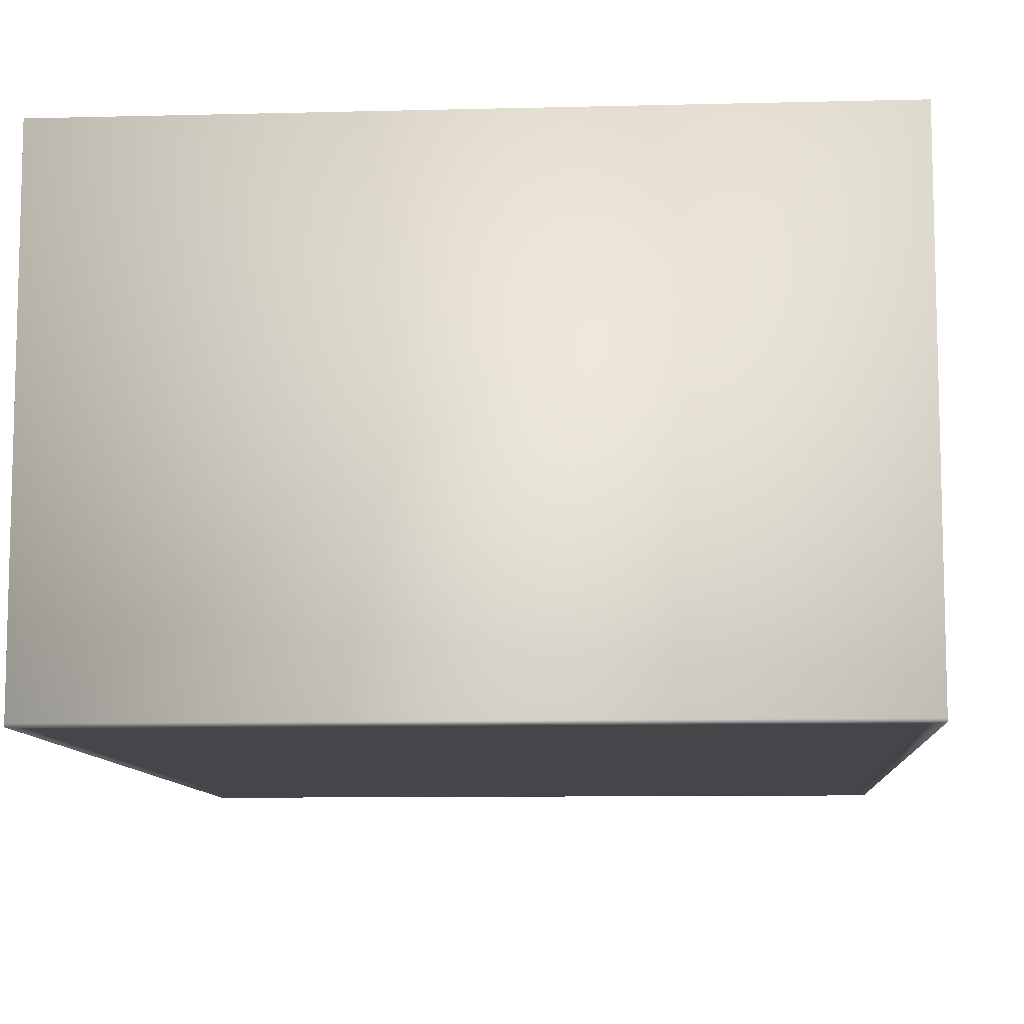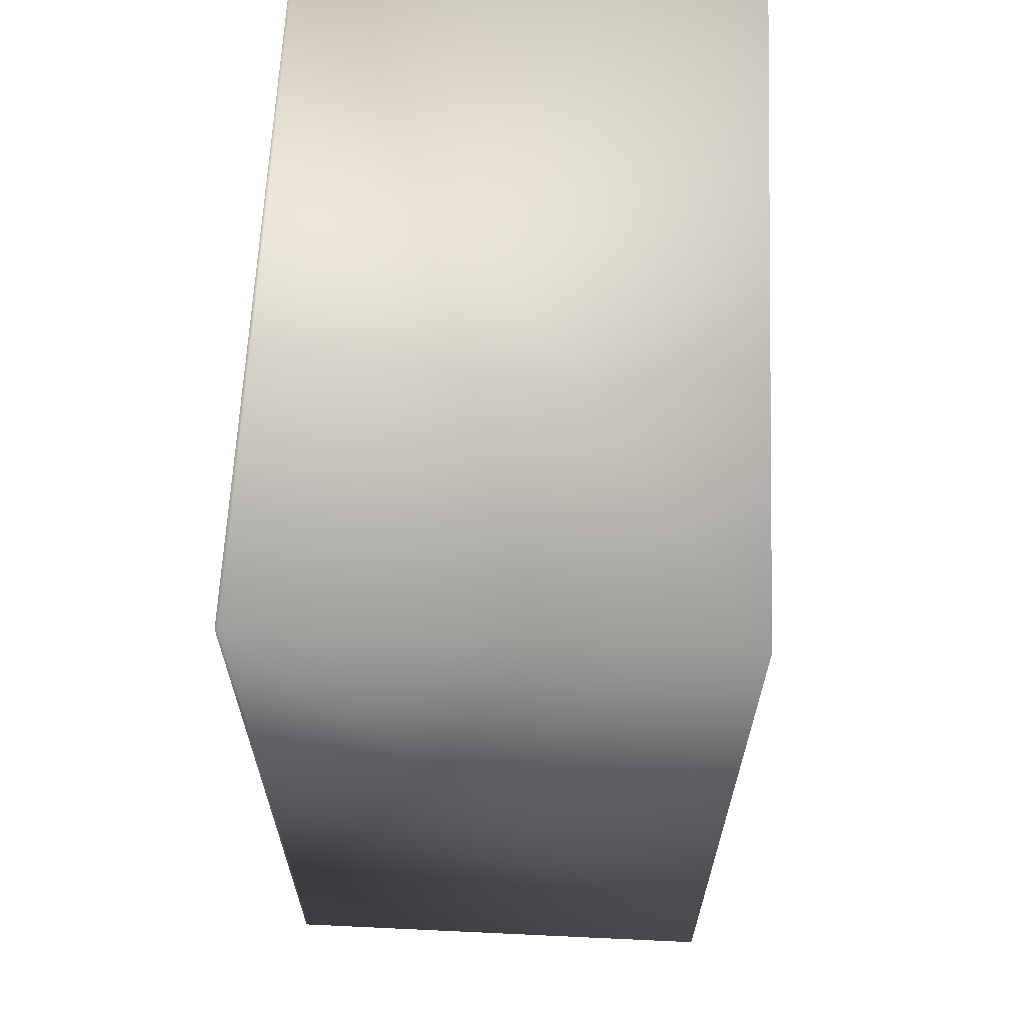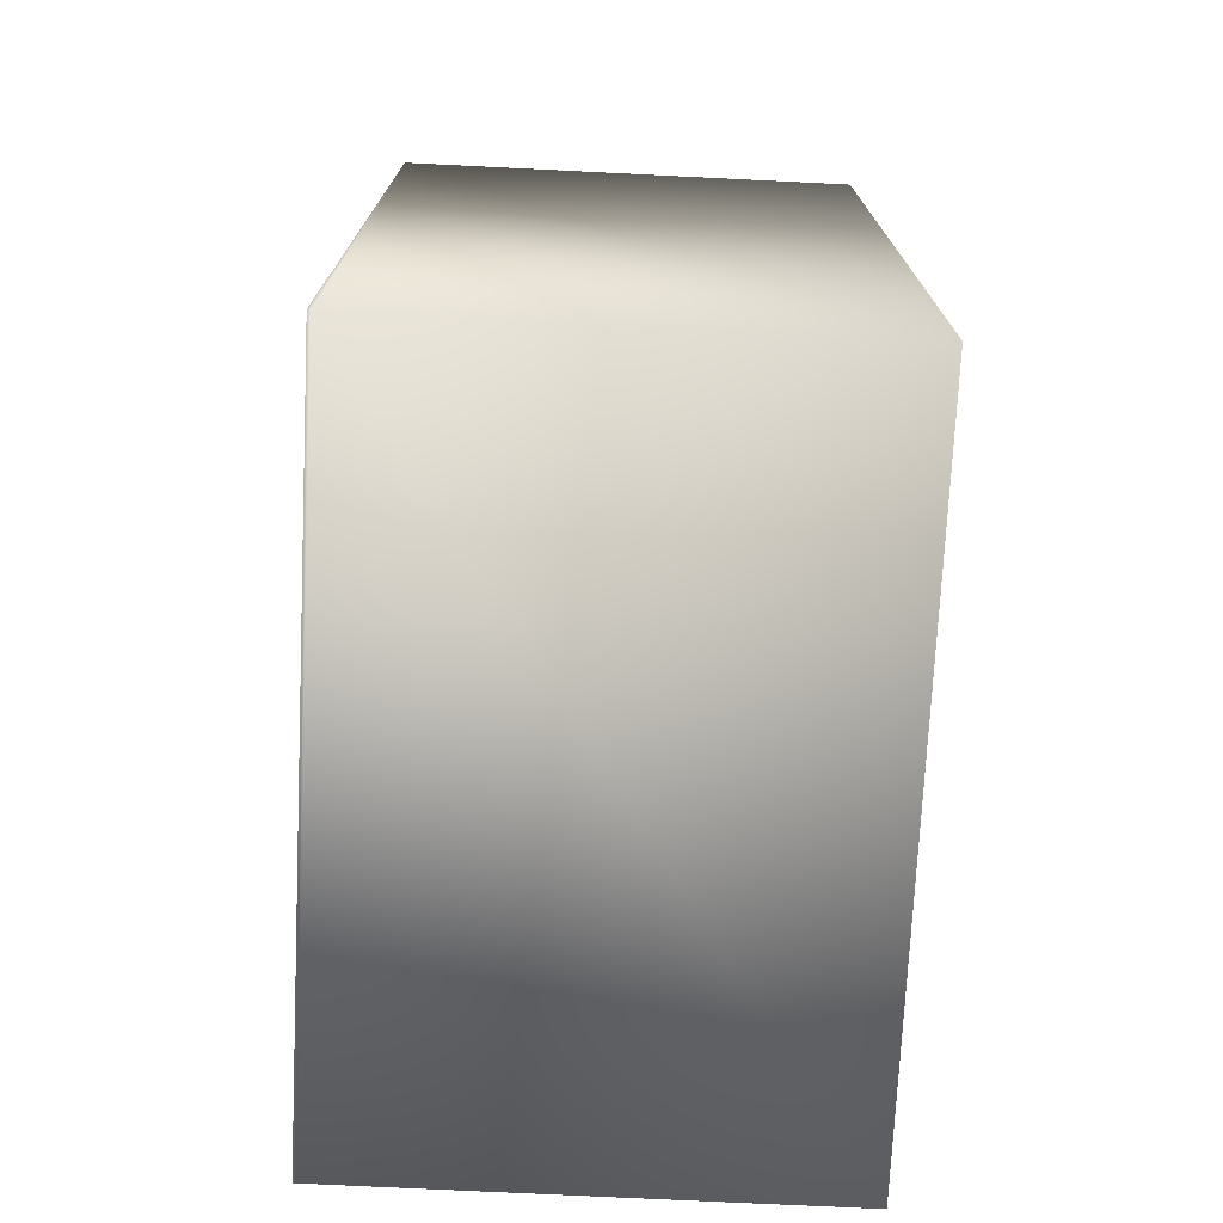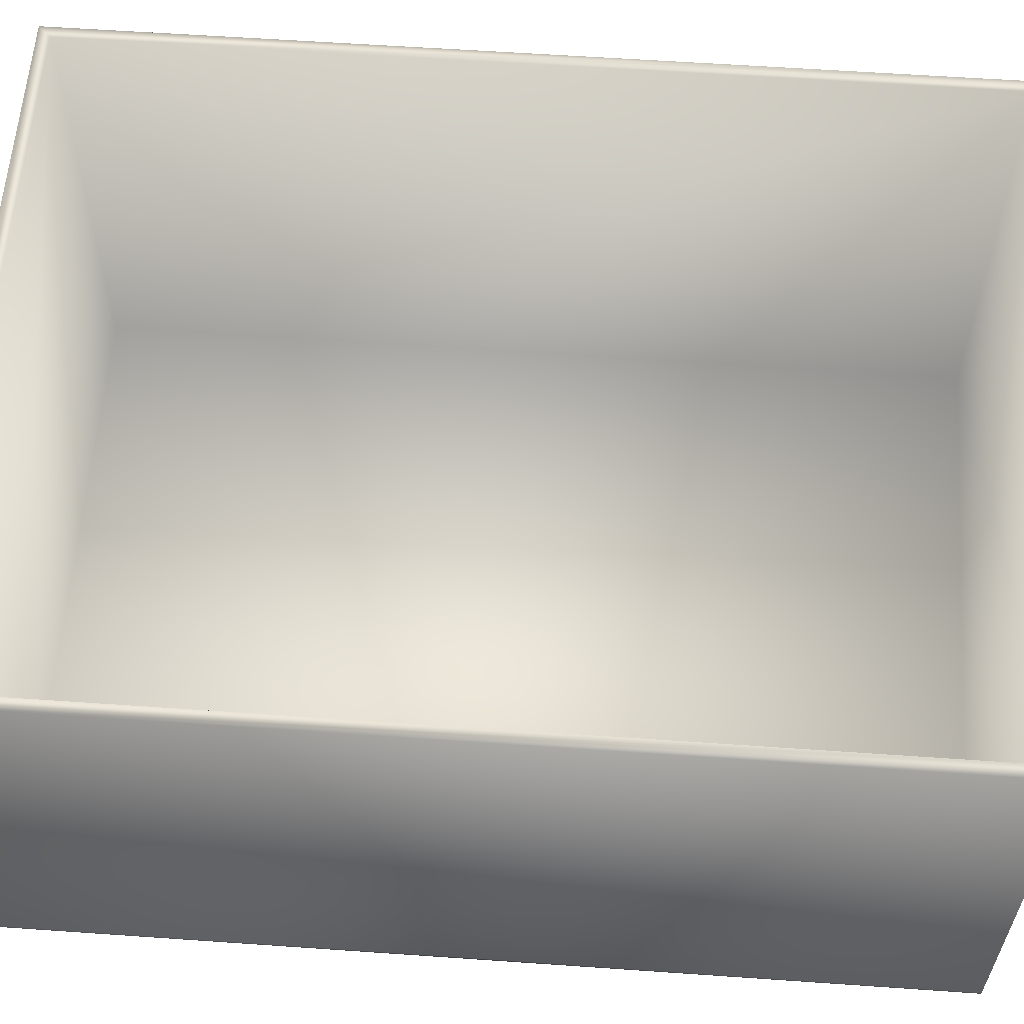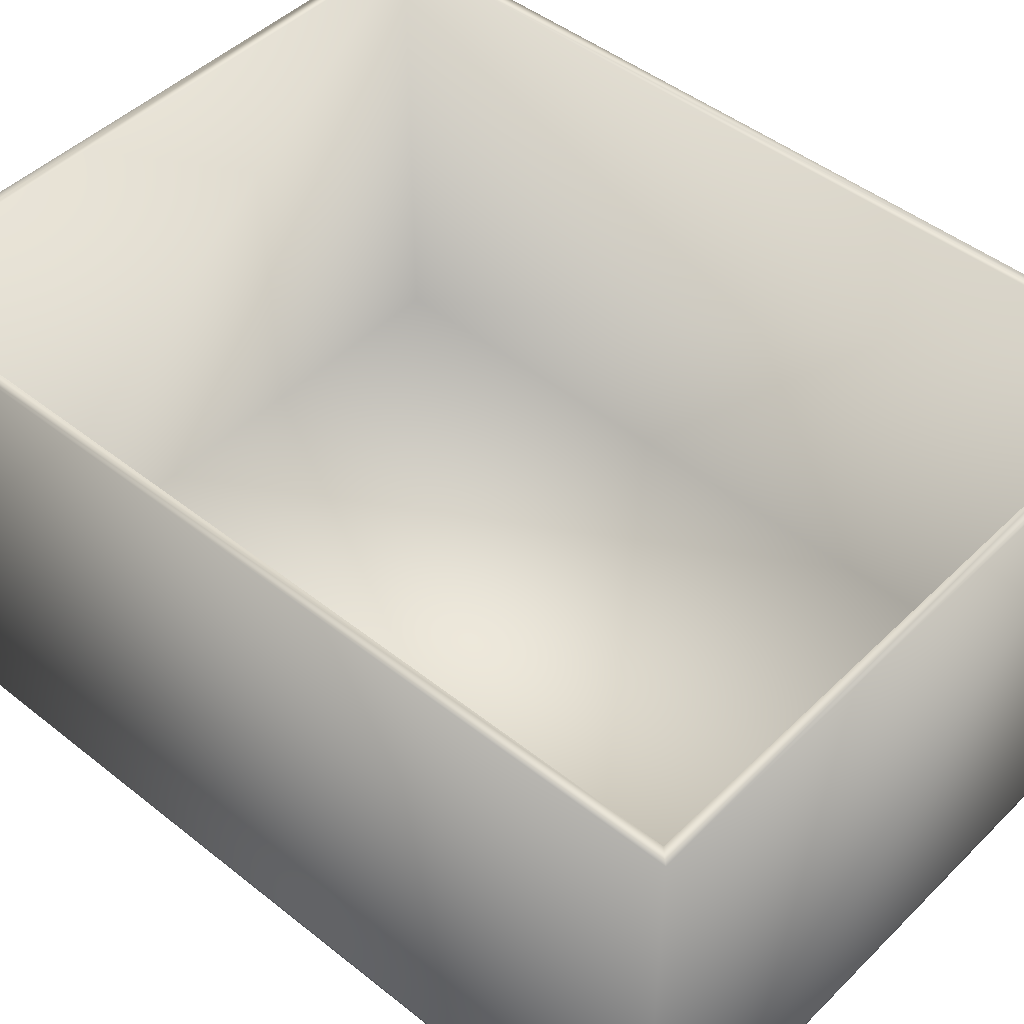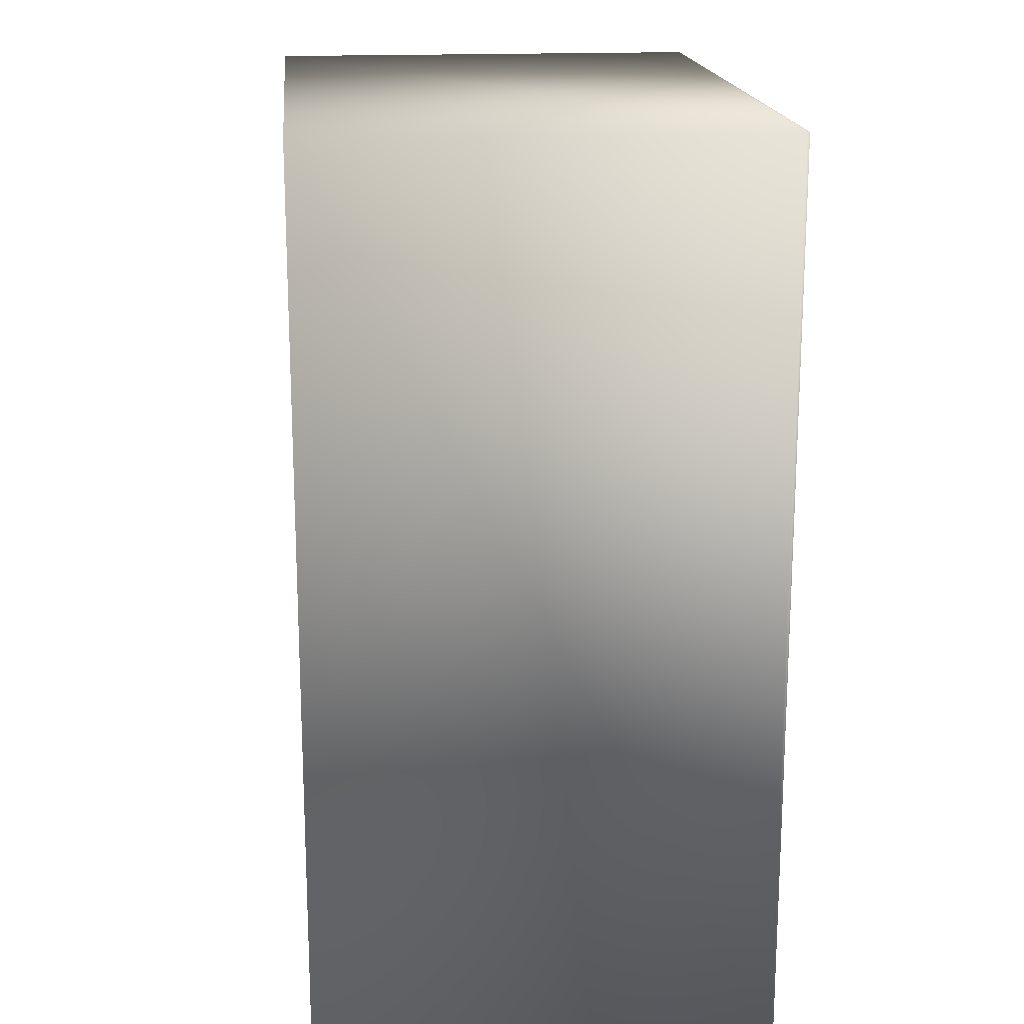
<metadata>
{"format":"obj","ext":"obj","renderer":"f3d","projection":"perspective","resolution":1024,"background":"white","views":[{"elev":-9.5,"azim":-176.2,"up":"+Y"},{"elev":63.9,"azim":92.7,"up":"+Z"},{"elev":-73.8,"azim":87.2,"up":"+Z"},{"elev":59.5,"azim":94.1,"up":"+Y"},{"elev":46.7,"azim":132.1,"up":"+Y"},{"elev":17.7,"azim":-95.5,"up":"+Z"}]}
</metadata>
<code>
v  -1.431 0 1.915
v  -1.431 0 -1.915
v  1.431 0 -1.915
v  1.431 0 1.915
v  -1.431 0.0119 1.915
v  1.431 0.0119 1.915
v  1.431 0.0119 -1.915
v  -1.431 0.0119 -1.915
v  -1.484 0 1.968
v  1.484 0 1.968
v  1.484 0.0119 1.968
v  -1.484 0.0119 1.968
v  1.484 0 -1.968
v  1.484 0.0119 -1.968
v  -1.484 0 -1.968
v  -1.484 0.0119 -1.968
v  1.431 2.009 1.915
v  -1.431 2.009 1.915
v  -1.484 2.009 1.968
v  1.484 2.009 1.968
v  -1.431 2.009 -1.915
v  -1.484 2.009 -1.968
v  1.431 2.009 -1.915
v  1.484 2.009 -1.968
o Box018
g Box018
f 1 2 3 4
f 5 6 7 8
f 9 10 11 12
f 10 13 14 11
f 13 15 16 14
f 15 9 12 16
f 2 1 9 15
f 1 4 10 9
f 4 3 13 10
f 3 2 15 13
f 17 18 19 20
f 18 21 22 19
f 21 23 24 22
f 23 17 20 24
f 6 5 18 17
f 5 8 21 18
f 8 7 23 21
f 7 6 17 23
f 12 11 20 19
f 11 14 24 20
f 14 16 22 24
f 16 12 19 22

</code>
